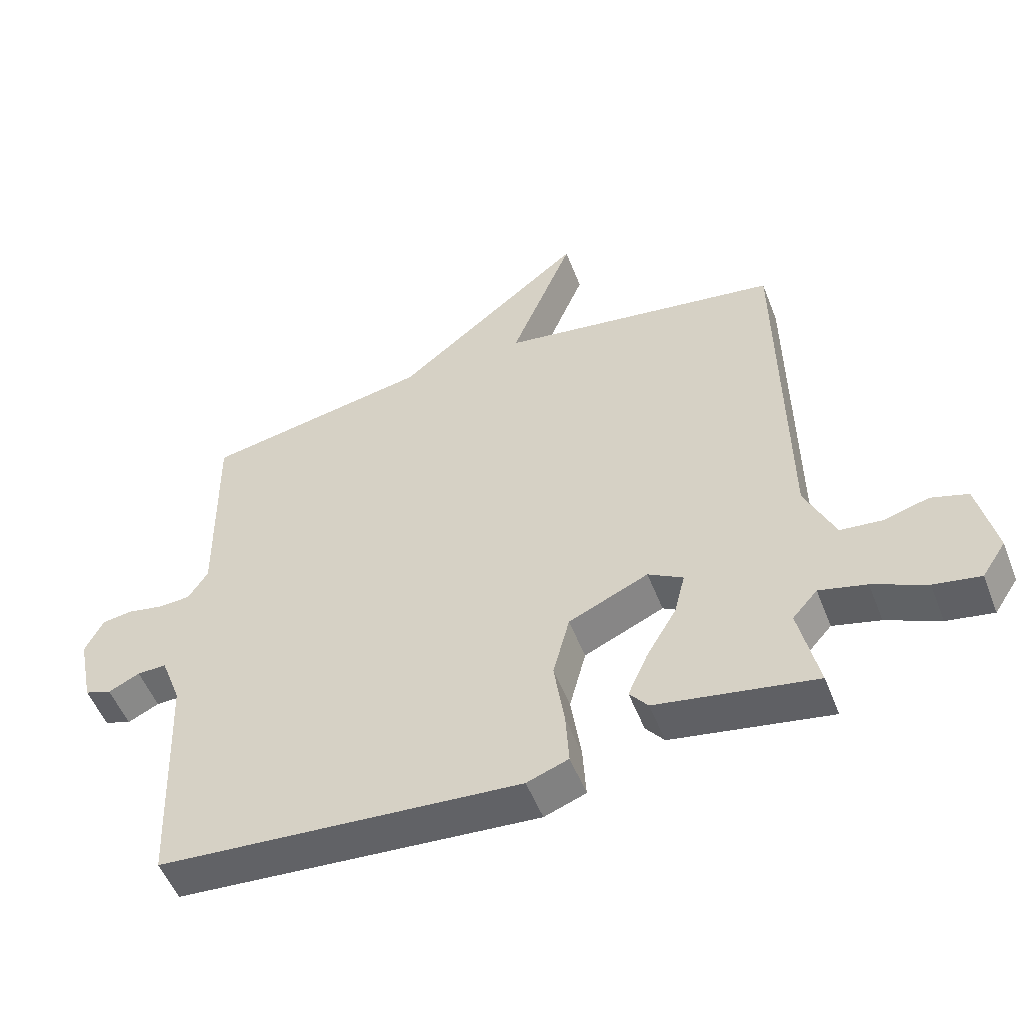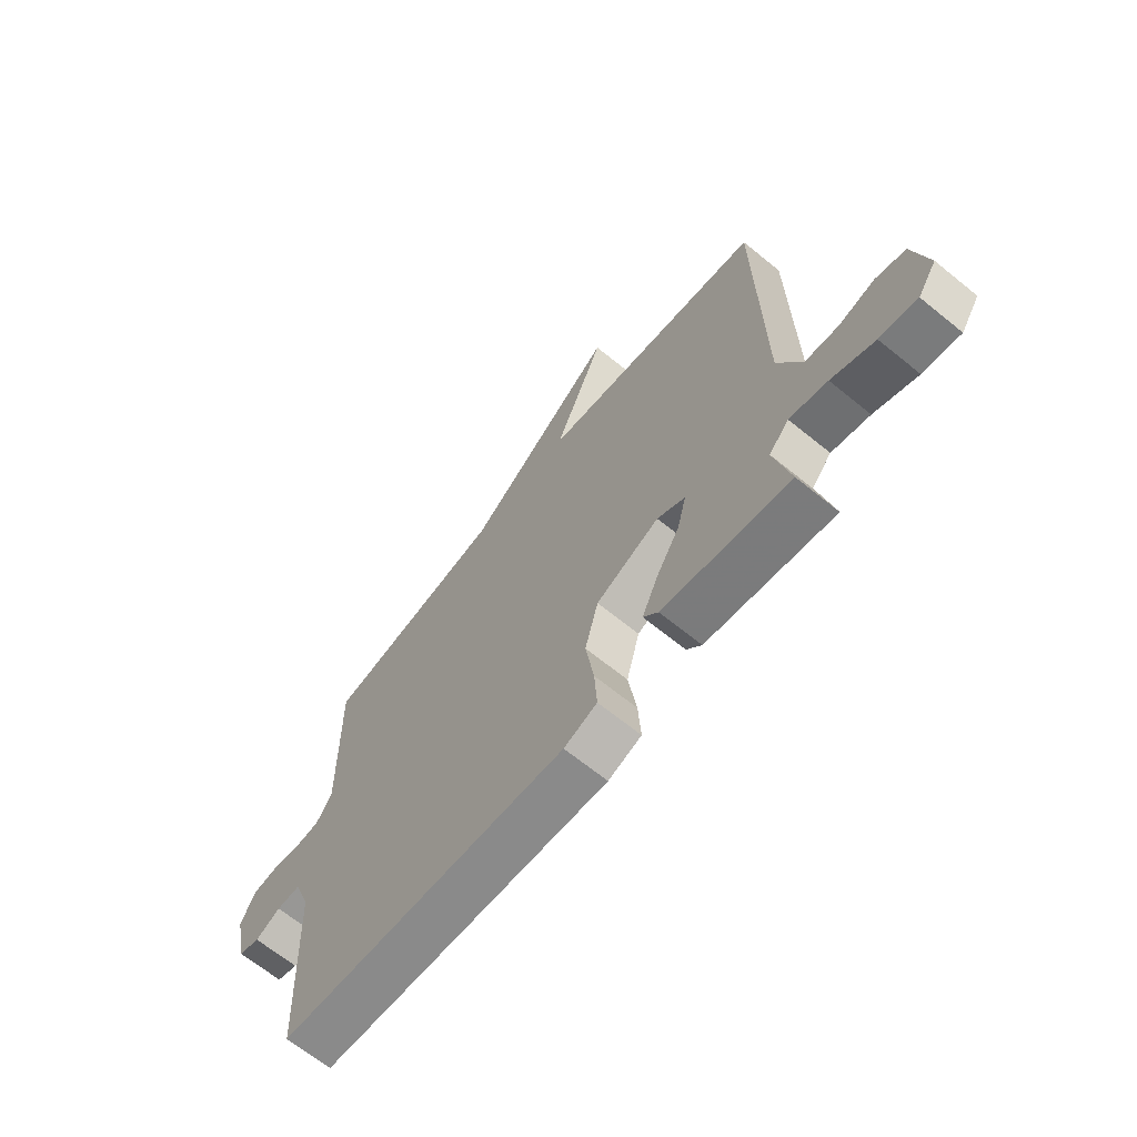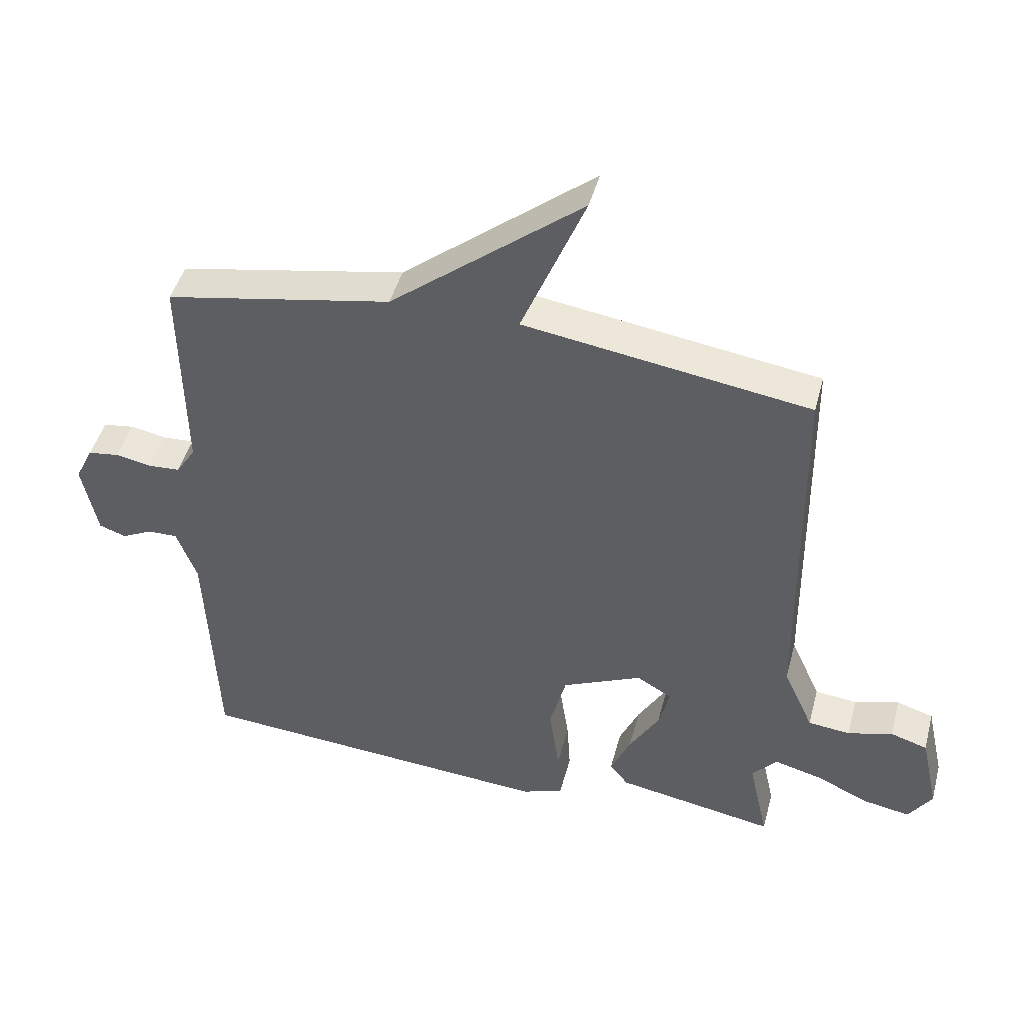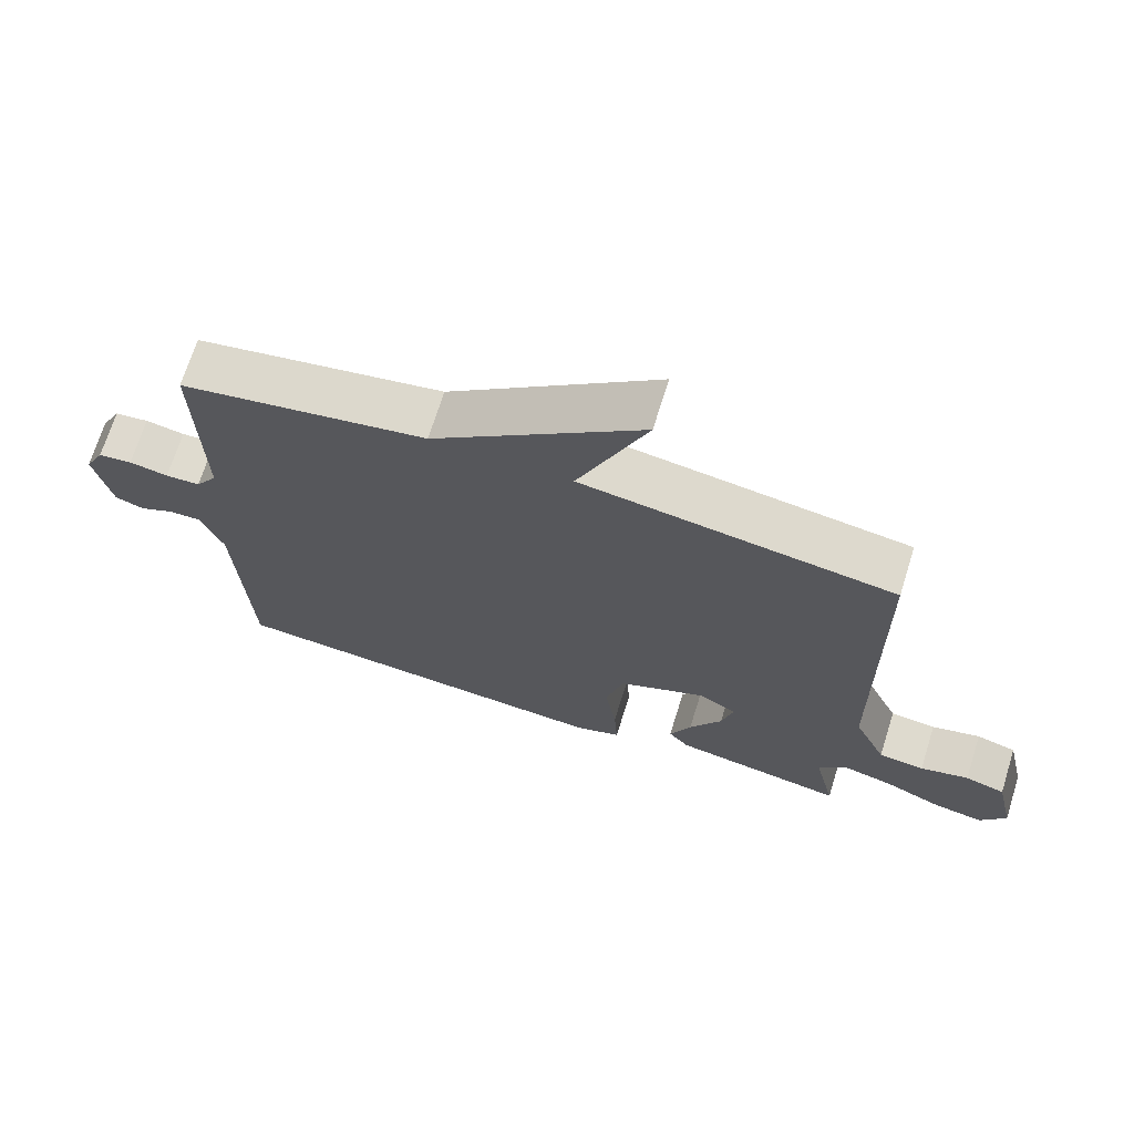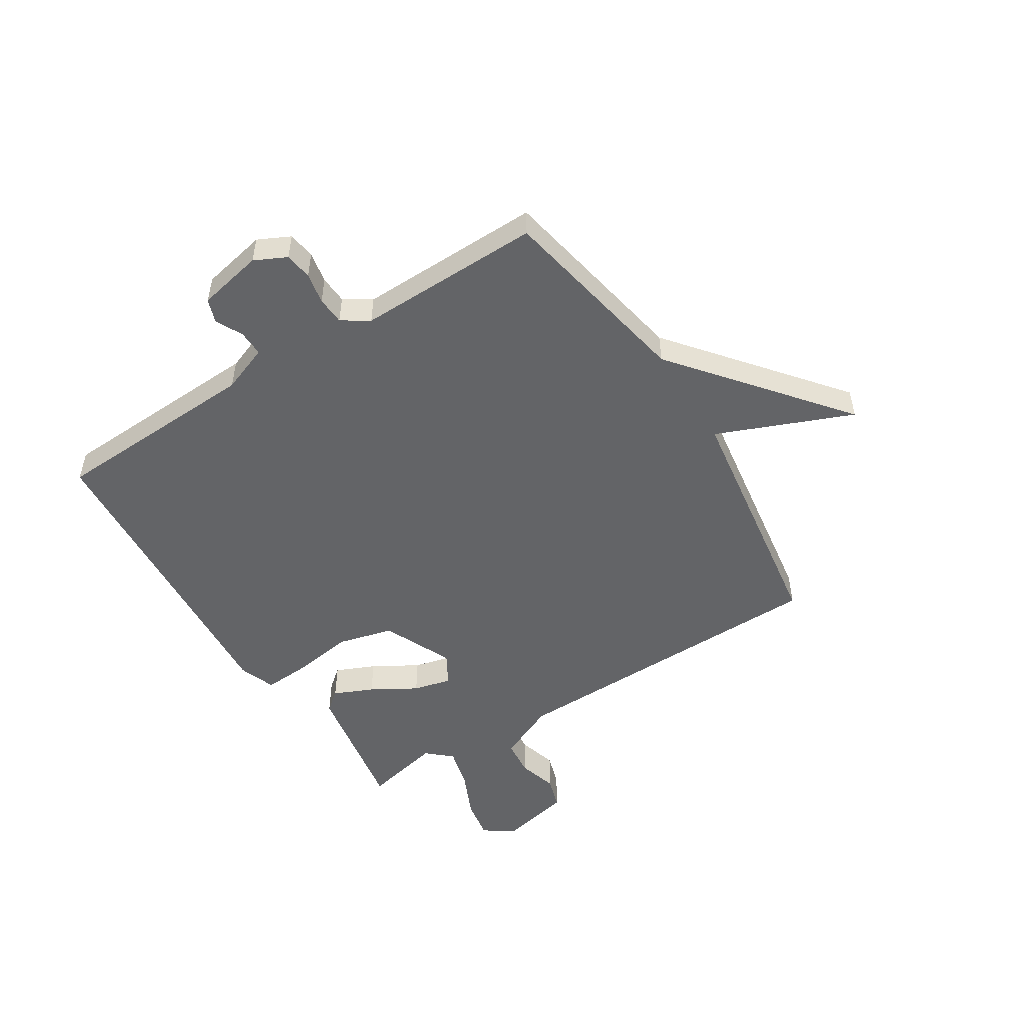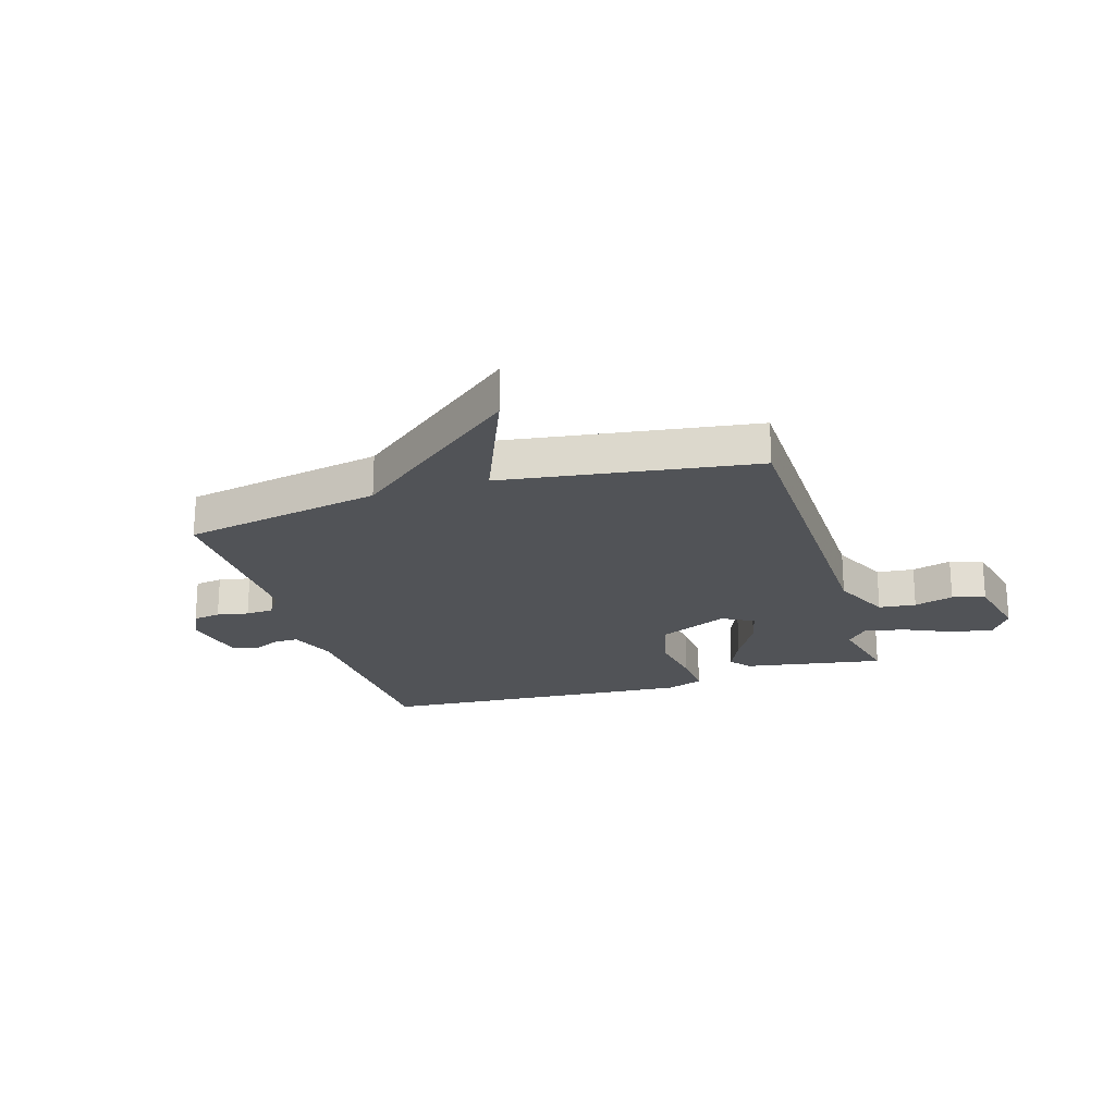
<metadata>
{"format":"obj","ext":"obj","renderer":"f3d","projection":"perspective","resolution":1024,"background":"white","views":[{"elev":-52.7,"azim":21.0,"up":"+Z"},{"elev":-67.1,"azim":50.9,"up":"+Z"},{"elev":45.5,"azim":14.7,"up":"+Z"},{"elev":70.0,"azim":17.4,"up":"+Z"},{"elev":-51.2,"azim":-57.7,"up":"+Y"},{"elev":-21.7,"azim":17.3,"up":"+Y"}]}
</metadata>
<code>
v 0.5 0.07 -0.5
v 0.251 0.07 -0.456
v 0.222 0.07 -0.42
v 0.253 0.07 -0.35
v 0.3 0.07 -0.27
v 0.317 0.07 -0.202
v 0.262 0.07 -0.17
v 0.137 0.07 -0.226
v 0.111 0.07 -0.325
v 0.127 0.07 -0.434
v 0.132 0.07 -0.518
v 0.067 0.07 -0.542
v -0.5 0.07 -0.5
v -0.516 0.07 -0.126
v -0.548 0.07 -0.041
v -0.594 0.07 -0.042
v -0.643 0.07 -0.066
v -0.685 0.07 -0.051
v -0.709 0.07 0.066
v -0.681 0.07 0.123
v -0.632 0.07 0.13
v -0.576 0.07 0.119
v -0.526 0.07 0.122
v -0.495 0.07 0.17
v -0.5 0.07 0.5
v -0.146 0.07 0.567
v 0.153 0.07 0.808
v 0.054 0.07 0.567
v 0.5 0.07 0.5
v 0.507 0.07 -0.093
v 0.554 0.07 -0.198
v 0.62 0.07 -0.205
v 0.69 0.07 -0.185
v 0.748 0.07 -0.203
v 0.776 0.07 -0.33
v 0.739 0.07 -0.386
v 0.666 0.07 -0.373
v 0.582 0.07 -0.335
v 0.508 0.07 -0.316
v 0.469 0.07 -0.36
v 0.5 0 -0.5
v 0.251 0 -0.456
v 0.222 0 -0.42
v 0.253 0 -0.35
v 0.3 0 -0.27
v 0.317 0 -0.202
v 0.262 0 -0.17
v 0.137 0 -0.226
v 0.111 0 -0.325
v 0.127 0 -0.434
v 0.132 0 -0.518
v 0.067 0 -0.542
v -0.5 0 -0.5
v -0.516 0 -0.126
v -0.548 0 -0.041
v -0.594 0 -0.042
v -0.643 0 -0.066
v -0.685 0 -0.051
v -0.709 0 0.066
v -0.681 0 0.123
v -0.632 0 0.13
v -0.576 0 0.119
v -0.526 0 0.122
v -0.495 0 0.17
v -0.5 0 0.5
v -0.146 0 0.567
v 0.153 0 0.808
v 0.054 0 0.567
v 0.5 0 0.5
v 0.507 0 -0.093
v 0.554 0 -0.198
v 0.62 0 -0.205
v 0.69 0 -0.185
v 0.748 0 -0.203
v 0.776 0 -0.33
v 0.739 0 -0.386
v 0.666 0 -0.373
v 0.582 0 -0.335
v 0.508 0 -0.316
v 0.469 0 -0.36
f 36 37 38
f 35 36 38
f 34 35 38
f 33 34 38
f 32 33 38
f 31 32 38 39
f 30 31 39 40
f 28 29 30 40
f 26 27 28
f 24 25 26 28
f 23 24 28
f 20 21 22
f 19 20 22
f 18 19 22
f 17 18 22
f 16 17 22
f 15 16 22 23
f 14 15 23 28
f 12 13 14
f 11 12 14
f 10 11 14
f 9 10 14
f 8 9 14 28
f 3 4 5
f 2 3 5
f 1 2 5
f 40 1 5
f 40 5 6
f 28 40 6
f 7 8 28
f 6 7 28
f 78 77 76
f 78 76 75
f 78 75 74
f 78 74 73
f 78 73 72
f 79 78 72 71
f 80 79 71 70
f 80 70 69 68
f 68 67 66
f 68 66 65 64
f 68 64 63
f 62 61 60
f 62 60 59
f 62 59 58
f 62 58 57
f 62 57 56
f 63 62 56 55
f 68 63 55 54
f 54 53 52
f 54 52 51
f 54 51 50
f 54 50 49
f 68 54 49 48
f 45 44 43
f 45 43 42
f 45 42 41
f 45 41 80
f 46 45 80
f 46 80 68
f 68 48 47
f 68 47 46
f 1 41 42 2
f 2 42 43 3
f 3 43 44 4
f 4 44 45 5
f 5 45 46 6
f 6 46 47 7
f 7 47 48 8
f 8 48 49 9
f 9 49 50 10
f 10 50 51 11
f 11 51 52 12
f 12 52 53 13
f 13 53 54 14
f 14 54 55 15
f 15 55 56 16
f 16 56 57 17
f 17 57 58 18
f 18 58 59 19
f 19 59 60 20
f 20 60 61 21
f 21 61 62 22
f 22 62 63 23
f 23 63 64 24
f 24 64 65 25
f 25 65 66 26
f 26 66 67 27
f 27 67 68 28
f 28 68 69 29
f 29 69 70 30
f 30 70 71 31
f 31 71 72 32
f 32 72 73 33
f 33 73 74 34
f 34 74 75 35
f 35 75 76 36
f 36 76 77 37
f 37 77 78 38
f 38 78 79 39
f 39 79 80 40
f 40 80 41 1

</code>
